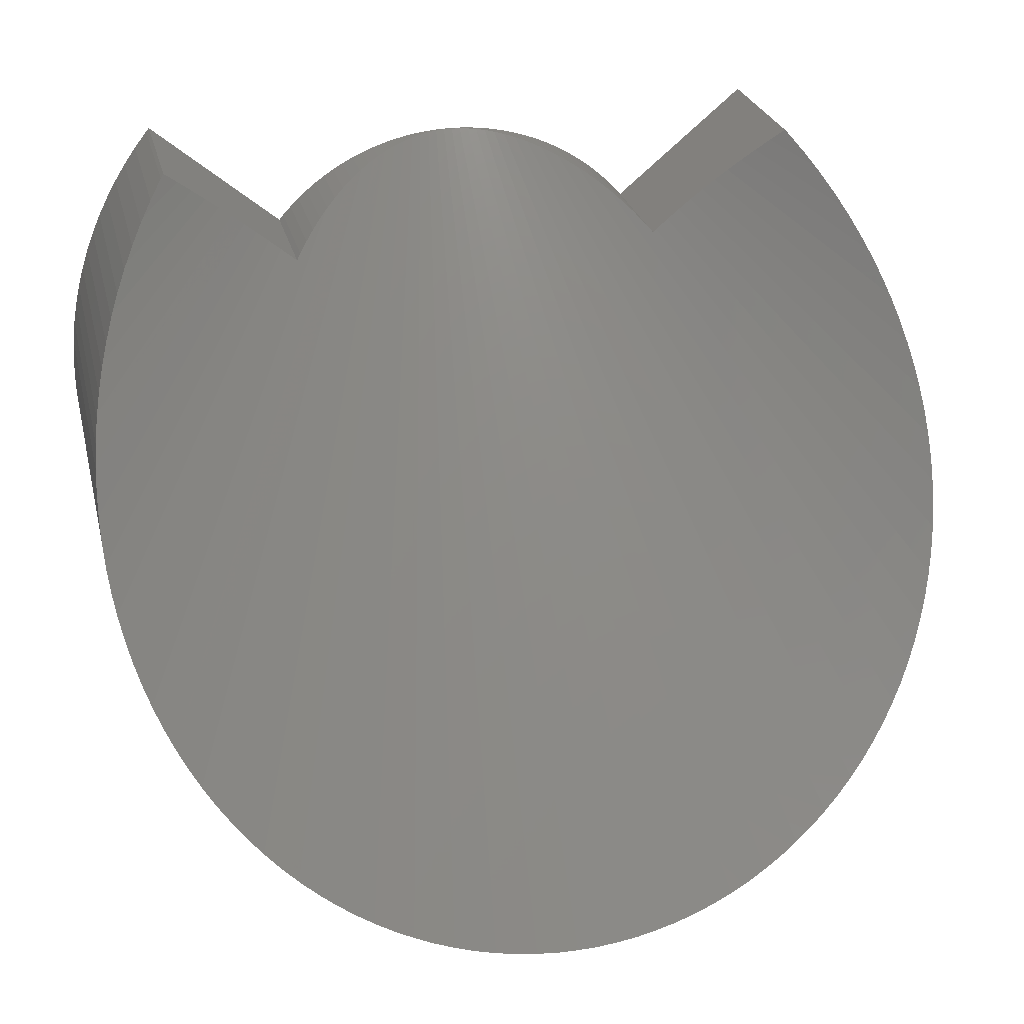
<metadata>
{"format":"stl","ext":"stl","renderer":"f3d","projection":"perspective","resolution":1024,"background":"white","views":[{"elev":26.3,"azim":-13.2,"up":"+Y"}]}
</metadata>
<code>
# stl→obj: 443 verts, 886 faces
v 16.28 13.66 -25
v 36 0 -25
v 35.96 -1.766 -25
v 35.83 -3.529 -25
v 35.96 1.766 -25
v 35.61 -5.282 -25
v 35.83 3.529 -25
v 35.31 -7.023 -25
v 35.61 5.282 -25
v 34.92 -8.747 -25
v 35.31 7.023 -25
v 34.45 -10.45 -25
v 34.92 8.747 -25
v 33.9 -12.13 -25
v 34.45 10.45 -25
v 33.26 -13.78 -25
v 33.9 12.13 -25
v 32.54 -15.39 -25
v 33.26 13.78 -25
v 31.75 -16.97 -25
v 32.54 15.39 -25
v 30.88 -18.51 -25
v 31.75 16.97 -25
v 29.93 -20 -25
v 30.88 18.51 -25
v 28.92 -21.45 -25
v 29.93 20 -25
v 27.83 -22.84 -25
v 28.92 21.45 -25
v 27.83 22.84 -25
v 26.67 -24.18 -25
v 25.46 -25.46 -25
v 24.18 -26.67 -25
v 22.84 -27.83 -25
v 21.45 -28.92 -25
v 20 -29.93 -25
v 18.51 -30.88 -25
v 16.97 -31.75 -25
v 27.57 23.14 -25
v 15.39 -32.54 -25
v 13.78 -33.26 -25
v 12.13 -33.9 -25
v 10.45 -34.45 -25
v 8.747 -34.92 -25
v 7.023 -35.31 -25
v 5.282 -35.61 -25
v 3.529 -35.83 -25
v 1.766 -35.96 -25
v -16.27 13.66 -25
v 15.59 14.44 -25
v 14.86 15.19 -25
v 14.1 15.9 -25
v 13.3 16.57 -25
v 12.47 17.21 -25
v 11.61 17.8 -25
v 10.73 18.34 -25
v 9.812 18.85 -25
v 8.875 19.31 -25
v 7.917 19.72 -25
v 6.94 20.08 -25
v 5.946 20.4 -25
v 4.938 20.67 -25
v 3.918 20.89 -25
v 2.889 21.05 -25
v 1.852 21.17 -25
v 0 -36 -25
v 0.8111 21.23 -25
v -0.2318 21.25 -25
v -1.766 -35.96 -25
v -1.274 21.21 -25
v -2.313 21.12 -25
v -3.529 -35.83 -25
v -3.347 20.98 -25
v -5.282 -35.61 -25
v -4.373 20.8 -25
v -5.388 20.56 -25
v -7.023 -35.31 -25
v -6.39 20.27 -25
v -7.377 19.93 -25
v -8.747 -34.92 -25
v -8.346 19.54 -25
v -9.295 19.11 -25
v -10.45 -34.45 -25
v -10.22 18.63 -25
v -11.12 18.11 -25
v -12.13 -33.9 -25
v -12 17.54 -25
v -12.84 16.93 -25
v -13.78 -33.26 -25
v -13.66 16.28 -25
v -14.44 15.59 -25
v -15.39 -32.54 -25
v -15.19 14.86 -25
v -15.9 14.1 -25
v -16.97 -31.75 -25
v -18.51 -30.88 -25
v -20 -29.93 -25
v -21.45 -28.92 -25
v -22.84 -27.83 -25
v -24.18 -26.67 -25
v -25.46 -25.46 -25
v -26.67 -24.18 -25
v -27.83 -22.84 -25
v -28.92 -21.45 -25
v -29.93 -20 -25
v -27.83 22.84 -25
v -28.92 21.45 -25
v -27.57 23.14 -25
v -30.88 -18.51 -25
v -29.93 20 -25
v -31.75 -16.97 -25
v -30.88 18.51 -25
v -32.54 -15.39 -25
v -31.75 16.97 -25
v -33.26 -13.78 -25
v -32.54 15.39 -25
v -33.9 -12.13 -25
v -33.26 13.78 -25
v -34.45 -10.45 -25
v -33.9 12.13 -25
v -34.92 -8.747 -25
v -34.45 10.45 -25
v -35.31 -7.023 -25
v -34.92 8.747 -25
v -35.61 -5.282 -25
v -35.31 7.023 -25
v -35.83 -3.529 -25
v -35.61 5.282 -25
v -35.96 -1.766 -25
v -35.83 3.529 -25
v -36 0 -25
v -35.96 1.766 -25
v 15.59 14.44 -14.73
v 16.28 13.66 -13.85
v -12.84 16.93 -17.81
v -12.98 16.82 -17.66
v -13.66 16.28 -16.96
v 2.278 21.12 -24.53
v 2.889 21.05 -24.39
v 2.21 21.13 -24.55
v 2.244 21.13 -24.54
v 1.852 21.17 -24.62
v 9.12 19.19 -21.09
v 9.812 18.85 -20.55
v 8.875 19.31 -21.27
v 3.846 20.9 -24.08
v 3.918 20.89 -24.06
v 3.776 20.91 -24.11
v 3.027 21.03 -24.35
v -4.712 20.71 -23.74
v -4.373 20.8 -23.88
v -5.388 20.56 -23.43
v -15.19 14.86 -15.22
v -15.9 14.1 -14.34
v 11.61 17.8 -18.99
v 12.47 17.21 -18.18
v 3.919 20.89 -24.06
v 4.712 20.72 -23.74
v 4.938 20.67 -23.64
v 8.112 19.64 -21.81
v 7.917 19.72 -21.95
v -9.295 19.11 -20.96
v -10.14 18.67 -20.28
v -10.22 18.63 -20.21
v 0.7203 21.24 -24.76
v 0.7376 21.24 -24.76
v 0 21.25 -24.78
v 0.8111 21.23 -24.75
v -0.2318 21.25 -24.78
v -3.921 20.88 -24.05
v -3.847 20.89 -24.08
v -3.777 20.91 -24.1
v -3.347 20.98 -24.25
v -14.66 15.38 -15.84
v -14.44 15.59 -16.09
v 14.66 15.38 -15.84
v 14.86 15.19 -15.61
v 14.1 15.9 -16.48
v 12.99 16.81 -17.66
v 13.3 16.57 -17.34
v 10.14 18.67 -20.27
v 10.73 18.34 -19.79
v 11.53 17.85 -19.07
v 10.74 18.34 -19.78
v 5.504 20.52 -23.37
v 5.642 20.48 -23.3
v 5.946 20.4 -23.14
v 6.873 20.11 -22.62
v 6.94 20.08 -22.58
v 6.659 20.17 -22.74
v 6.466 20.24 -22.85
v 7.797 19.77 -22.03
v -11.12 18.11 -19.44
v -11.53 17.84 -19.06
v -12 17.54 -18.63
v -6.39 20.27 -22.9
v -6.464 20.24 -22.86
v -6.659 20.17 -22.74
v -6.876 20.1 -22.61
v -7.377 19.93 -22.31
v -8.112 19.64 -21.81
v -7.799 19.76 -22.03
v -8.346 19.54 -21.65
v -9.119 19.19 -21.09
v -10.74 18.33 -19.77
v -5.503 20.52 -23.37
v -5.642 20.48 -23.3
v -3.028 21.03 -24.34
v -2.313 21.12 -24.53
v -1.46 21.2 -24.68
v -1.274 21.21 -24.71
v -1.483 21.19 -24.68
v -2.21 21.13 -24.55
v -2.243 21.13 -24.54
v -2.277 21.13 -24.54
v -0.7202 21.23 -24.76
v -0.7378 21.23 -24.76
v 1.483 21.19 -24.68
v 1.46 21.19 -24.68
v -16.27 13.66 -13.85
v 26.83 22.51 -11.89
v 27.57 23.14 -11.57
v 23.61 19.81 -13.06
v 24.05 20.18 -12.94
v 22.49 18.88 -13.36
v 22.93 19.24 -13.25
v 21.2 17.79 -13.62
v 21.84 18.33 -13.51
v 20.33 17.06 -13.75
v 20.77 17.43 -13.7
v 18.66 15.66 -13.9
v 18.23 15.3 -13.91
v 19.09 16.02 -13.87
v 19.71 16.54 -13.83
v 24.49 20.55 -12.79
v 25.2 21.15 -12.55
v 25.95 21.77 -12.26
v 26.39 22.14 -12.09
v 17.62 14.78 -13.92
v 17 14.27 -13.89
v 16.57 13.91 -13.88
v -17 14.27 -13.89
v -17.62 14.78 -13.92
v -16.57 13.91 -13.88
v -26.83 22.51 -11.89
v -26.39 22.14 -12.09
v -25.95 21.77 -12.26
v -25.2 21.15 -12.55
v -24.49 20.55 -12.79
v -24.05 20.18 -12.94
v -22.49 18.88 -13.36
v -21.84 18.33 -13.51
v -20.33 17.06 -13.75
v -19.71 16.54 -13.83
v -18.23 15.3 -13.91
v -18.66 15.66 -13.9
v -19.09 16.02 -13.87
v -20.77 17.43 -13.7
v -21.2 17.79 -13.62
v -22.93 19.24 -13.25
v -23.61 19.81 -13.06
v -27.57 23.14 -11.57
v -32.54 15.39 -4.647
v -32.78 14.85 -4.231
v -33.1 14.13 -3.671
v -33.26 13.78 -3.387
v 36 0 5.93
v 35.96 -1.766 6.994
v -15.39 -32.54 22.46
v -13.85 -33.23 22.74
v -13.82 -33.24 22.75
v -13.79 -33.25 22.75
v -13.78 -33.26 22.76
v 33.9 12.13 -2.136
v 34.34 10.78 -1.167
v 34.45 10.45 -0.9198
v 31.75 16.97 -5.937
v 32.54 15.39 -4.647
v 33.9 -12.13 12.73
v 33.39 -13.43 13.39
v 33.32 -13.62 13.49
v 33.26 -13.78 13.58
v -25.46 -25.46 19.26
v -24.18 -26.67 19.83
v 35.61 5.282 2.622
v 35.73 4.288 3.254
v 35.79 3.81 3.558
v 35.83 3.529 3.744
v 34.92 8.747 0.2884
v 35.24 7.33 1.244
v 35.31 7.023 1.459
v 27.83 22.84 -11.26
v 28.92 21.45 -9.899
v 29.01 21.32 -9.781
v 29.65 20.4 -8.94
v 29.93 20 -8.563
v -35.96 1.766 4.859
v -35.99 0.2563 5.768
v -36 0 5.93
v -34.92 8.747 0.2884
v -35.24 7.33 1.244
v -35.31 7.023 1.459
v -28.92 21.45 -9.899
v -29.01 21.32 -9.781
v -29.65 20.4 -8.94
v -29.93 20 -8.563
v 35.96 1.766 4.859
v 35.99 0.2563 5.768
v 26.67 -24.18 18.68
v 25.53 -25.38 19.22
v 25.46 -25.46 19.26
v -0.0154 -36 23.94
v -1.766 -35.96 23.94
v 0 -36 23.94
v -33.9 -12.13 12.73
v -33.39 -13.43 13.39
v -33.32 -13.62 13.49
v -33.26 -13.78 13.58
v -35.61 -5.282 9.021
v -35.34 -6.817 9.862
v -35.31 -7.023 9.982
v -30.88 -18.51 15.96
v -30.08 -19.77 16.56
v -30.01 -19.89 16.62
v -29.93 -20 16.68
v 35.84 3.354 3.855
v 32.78 14.85 -4.231
v 33.1 14.13 -3.671
v 33.26 13.78 -3.387
v 33.38 13.45 -3.142
v 34.52 10.18 -0.7291
v 30.88 18.51 -7.236
v 31.53 17.35 -6.263
v 30.21 19.56 -8.167
v -33.9 12.13 -2.136
v -34.34 10.78 -1.167
v -34.45 10.45 -0.9198
v -33.38 13.45 -3.142
v -35.61 5.282 2.622
v -35.73 4.288 3.254
v -35.79 3.81 3.558
v -35.83 3.529 3.744
v -35.84 3.354 3.855
v -34.52 10.18 -0.7291
v -30.88 18.51 -7.236
v -31.53 17.35 -6.263
v -31.75 16.97 -5.937
v -27.83 22.84 -11.26
v 35.83 -3.529 8.011
v 35.81 -3.63 8.069
v 35.61 -5.282 9.021
v 0.0154 -36 23.94
v 1.766 -35.96 23.94
v 34.45 -10.45 11.84
v 30.88 -18.51 15.96
v 30.08 -19.77 16.56
v 30.01 -19.89 16.62
v 29.93 -20 16.68
v 3.529 -35.83 23.86
v 3.557 -35.82 23.86
v 3.541 -35.83 23.86
v 5.282 -35.61 23.79
v 10.49 -34.44 23.27
v 10.45 -34.45 23.27
v 12.13 -33.9 23.05
v 7.047 -35.3 23.64
v 7.023 -35.31 23.64
v 7.067 -35.3 23.64
v 8.747 -34.92 23.49
v 22.84 -27.83 20.34
v 21.45 -28.92 20.85
v 20.02 -29.92 21.28
v 20 -29.93 21.29
v 20.06 -29.89 21.27
v 20.11 -29.86 21.25
v 22.96 -27.72 20.29
v 22.91 -27.77 20.31
v 24.18 -26.67 19.83
v 17.03 -31.72 22.08
v 16.97 -31.75 22.09
v 18.51 -30.88 21.73
v 13.79 -33.25 22.75
v 13.78 -33.26 22.76
v 13.82 -33.24 22.75
v 13.85 -33.23 22.74
v 15.39 -32.54 22.46
v -3.557 -35.82 23.86
v -5.282 -35.61 23.79
v -3.541 -35.83 23.86
v -3.529 -35.83 23.86
v -12.13 -33.9 23.05
v -7.023 -35.31 23.64
v -10.45 -34.45 23.27
v -8.747 -34.92 23.49
v -18.51 -30.88 21.73
v -17.03 -31.72 22.08
v -16.97 -31.75 22.09
v -20 -29.93 21.29
v -22.84 -27.83 20.34
v -21.45 -28.92 20.85
v -20.11 -29.86 21.25
v -20.06 -29.89 21.27
v -20.02 -29.92 21.28
v -34.92 -8.747 10.94
v -34.57 -10.03 11.61
v -34.5 -10.27 11.74
v -34.45 -10.45 11.84
v -35.96 -1.766 6.994
v -35.83 -3.529 8.011
v -35.81 -3.63 8.069
v -35.87 -2.952 7.673
v -35.84 -3.297 7.871
v -32.54 -15.39 14.41
v -31.82 -16.83 15.12
v -31.75 -16.97 15.19
v -33.25 -13.8 13.59
v -28.92 -21.45 17.39
v -27.83 -22.84 18.03
v -26.67 -24.18 18.68
v -30.21 19.56 -8.167
v 35.87 -2.952 7.673
v 35.84 -3.297 7.871
v 35.31 -7.023 9.982
v 34.92 -8.747 10.94
v 34.57 -10.03 11.61
v 34.5 -10.27 11.74
v 32.54 -15.39 14.41
v 31.82 -16.83 15.12
v 31.75 -16.97 15.19
v 28.92 -21.45 17.39
v 27.9 -22.74 17.99
v 27.83 -22.83 18.03
v 27.83 -22.84 18.03
v -10.49 -34.44 23.27
v -7.067 -35.3 23.64
v -7.047 -35.3 23.64
v -22.96 -27.72 20.29
v -22.91 -27.77 20.31
v -27.9 -22.74 17.99
v -27.83 -22.83 18.03
v -25.53 -25.38 19.22
v 35.34 -6.817 9.862
v 33.25 -13.8 13.59
f 1 2 3
f 1 3 4
f 2 1 5
f 1 4 6
f 5 1 7
f 1 6 8
f 7 1 9
f 1 8 10
f 9 1 11
f 1 10 12
f 11 1 13
f 1 12 14
f 13 1 15
f 1 14 16
f 15 1 17
f 1 16 18
f 17 1 19
f 1 18 20
f 19 1 21
f 1 20 22
f 21 1 23
f 1 22 24
f 23 1 25
f 1 24 26
f 25 1 27
f 1 26 28
f 27 1 29
f 29 1 30
f 1 28 31
f 1 31 32
f 1 32 33
f 1 33 34
f 1 34 35
f 1 35 36
f 1 36 37
f 1 37 38
f 30 1 39
f 40 1 38
f 41 1 40
f 42 1 41
f 43 1 42
f 44 1 43
f 45 1 44
f 46 1 45
f 47 1 46
f 48 1 47
f 49 1 48
f 50 49 51
f 52 49 53
f 54 49 55
f 55 49 56
f 56 49 57
f 57 49 58
f 58 49 59
f 59 49 60
f 53 49 54
f 60 49 61
f 61 49 62
f 51 49 52
f 62 49 63
f 63 49 64
f 1 49 50
f 64 49 65
f 49 48 66
f 65 49 67
f 67 49 68
f 49 66 69
f 68 49 70
f 70 49 71
f 49 69 72
f 71 49 73
f 49 72 74
f 73 49 75
f 75 49 76
f 49 74 77
f 76 49 78
f 78 49 79
f 49 77 80
f 79 49 81
f 81 49 82
f 49 80 83
f 82 49 84
f 84 49 85
f 49 83 86
f 85 49 87
f 87 49 88
f 49 86 89
f 88 49 90
f 90 49 91
f 49 89 92
f 91 49 93
f 93 49 94
f 95 49 92
f 96 49 95
f 97 49 96
f 98 49 97
f 99 49 98
f 100 49 99
f 101 49 100
f 102 49 101
f 103 49 102
f 104 49 103
f 105 49 104
f 106 49 107
f 49 106 108
f 109 49 105
f 49 110 107
f 111 49 109
f 49 112 110
f 113 49 111
f 49 114 112
f 115 49 113
f 49 116 114
f 117 49 115
f 49 118 116
f 119 49 117
f 49 120 118
f 121 49 119
f 49 122 120
f 123 49 121
f 49 124 122
f 125 49 123
f 49 126 124
f 127 49 125
f 49 128 126
f 129 49 127
f 49 130 128
f 131 49 129
f 49 132 130
f 49 131 132
f 1 133 134
f 133 1 50
f 90 135 88
f 135 90 136
f 136 90 137
f 64 138 139
f 65 140 141
f 138 64 141
f 65 141 64
f 140 65 142
f 57 143 144
f 57 145 143
f 145 57 58
f 63 146 147
f 63 148 146
f 63 149 148
f 64 149 63
f 149 64 139
f 75 150 151
f 76 150 75
f 150 76 152
f 94 153 93
f 153 94 154
f 54 155 156
f 155 54 55
f 62 157 158
f 62 158 159
f 63 157 62
f 157 63 147
f 58 160 145
f 58 161 160
f 161 58 59
f 84 162 82
f 162 84 163
f 163 84 164
f 67 165 166
f 165 67 167
f 67 166 168
f 68 167 67
f 167 68 169
f 75 170 171
f 73 172 173
f 75 172 73
f 172 75 171
f 170 75 151
f 93 174 175
f 93 175 91
f 174 93 153
f 51 176 177
f 176 51 178
f 178 51 52
f 50 177 133
f 177 50 51
f 53 179 180
f 53 156 179
f 156 53 54
f 52 180 178
f 180 52 53
f 56 181 182
f 181 56 144
f 144 56 57
f 55 183 155
f 183 55 184
f 55 182 184
f 182 55 56
f 61 185 186
f 61 186 187
f 185 61 159
f 159 61 62
f 60 188 189
f 60 190 188
f 60 191 190
f 60 187 191
f 187 60 61
f 59 192 161
f 59 189 192
f 189 59 60
f 87 193 85
f 193 87 194
f 194 87 195
f 79 196 78
f 196 79 197
f 197 79 198
f 198 79 199
f 199 79 200
f 81 201 202
f 81 200 79
f 200 81 202
f 201 81 203
f 82 203 81
f 203 82 204
f 204 82 162
f 85 164 84
f 164 85 205
f 205 85 193
f 88 195 87
f 195 88 135
f 76 206 152
f 206 76 78
f 206 78 207
f 207 78 196
f 71 208 209
f 73 208 71
f 208 73 173
f 70 210 211
f 210 70 212
f 71 212 70
f 212 71 213
f 213 71 214
f 214 71 215
f 215 71 209
f 68 216 169
f 70 216 68
f 216 70 217
f 217 70 211
f 65 218 142
f 65 219 218
f 67 219 65
f 219 67 168
f 49 154 94
f 154 49 220
f 91 137 90
f 137 91 175
f 39 221 222
f 39 223 224
f 39 225 226
f 39 227 228
f 1 229 230
f 231 1 232
f 233 1 231
f 234 1 233
f 229 1 234
f 1 230 39
f 227 39 230
f 225 39 228
f 223 39 226
f 235 39 224
f 236 39 235
f 237 39 236
f 238 39 237
f 221 39 238
f 232 1 239
f 239 1 240
f 240 1 241
f 241 1 134
f 242 49 243
f 244 49 242
f 49 244 220
f 108 245 246
f 108 247 248
f 108 249 250
f 108 251 252
f 49 253 254
f 49 255 243
f 255 49 256
f 49 257 256
f 49 254 257
f 253 49 258
f 108 258 49
f 258 108 259
f 259 108 252
f 251 108 260
f 260 108 261
f 261 108 250
f 249 108 248
f 247 108 246
f 245 108 262
f 118 263 116
f 263 118 264
f 264 118 265
f 265 118 266
f 3 267 268
f 267 3 2
f 89 269 92
f 269 89 270
f 270 89 271
f 271 89 272
f 272 89 273
f 15 274 275
f 15 275 276
f 274 15 17
f 21 277 278
f 277 21 23
f 16 279 280
f 16 280 281
f 16 281 282
f 279 16 14
f 100 283 101
f 283 100 284
f 7 285 286
f 7 286 287
f 7 287 288
f 285 7 9
f 11 289 290
f 11 290 291
f 289 11 13
f 29 292 293
f 292 29 30
f 27 293 294
f 27 294 295
f 27 295 296
f 293 27 29
f 131 297 132
f 297 131 298
f 298 131 299
f 126 300 124
f 300 126 301
f 301 126 302
f 110 303 107
f 303 110 304
f 304 110 305
f 305 110 306
f 2 307 308
f 2 308 267
f 307 2 5
f 32 309 310
f 32 310 311
f 309 32 31
f 69 312 313
f 66 312 69
f 312 66 314
f 115 315 117
f 315 115 316
f 316 115 317
f 317 115 318
f 123 319 125
f 319 123 320
f 320 123 321
f 105 322 109
f 322 105 323
f 323 105 324
f 324 105 325
f 5 288 326
f 5 326 307
f 288 5 7
f 9 291 285
f 291 9 11
f 19 278 327
f 19 327 328
f 19 328 329
f 278 19 21
f 17 329 330
f 17 330 274
f 329 17 19
f 13 276 331
f 13 331 289
f 276 13 15
f 23 332 333
f 23 333 277
f 332 23 25
f 25 296 334
f 25 334 332
f 296 25 27
f 30 222 292
f 222 30 39
f 122 335 120
f 335 122 336
f 336 122 337
f 120 266 118
f 266 120 338
f 338 120 335
f 128 302 126
f 302 128 339
f 130 339 128
f 339 130 340
f 340 130 341
f 341 130 342
f 132 342 130
f 342 132 343
f 343 132 297
f 124 337 122
f 337 124 344
f 344 124 300
f 114 345 112
f 345 114 346
f 346 114 347
f 116 347 114
f 347 116 263
f 106 262 108
f 262 106 348
f 6 349 350
f 6 350 351
f 349 6 4
f 66 352 314
f 352 66 353
f 353 66 48
f 14 354 279
f 354 14 12
f 24 355 356
f 24 356 357
f 24 357 358
f 355 24 22
f 48 359 353
f 359 48 47
f 47 360 361
f 47 361 359
f 360 47 362
f 362 47 46
f 43 363 364
f 43 365 363
f 365 43 42
f 45 366 367
f 45 368 366
f 45 369 368
f 369 45 44
f 35 370 371
f 370 35 34
f 36 372 373
f 36 374 372
f 36 375 374
f 36 371 375
f 371 36 35
f 34 376 377
f 34 377 370
f 376 34 378
f 378 34 33
f 38 379 380
f 38 381 379
f 381 38 37
f 37 373 381
f 373 37 36
f 41 382 383
f 41 384 382
f 41 385 384
f 41 386 385
f 386 41 40
f 72 387 388
f 72 388 74
f 387 72 389
f 389 72 390
f 86 273 89
f 273 86 391
f 74 392 77
f 392 74 388
f 69 390 72
f 390 69 313
f 80 393 83
f 393 80 394
f 95 395 96
f 395 95 396
f 396 95 397
f 96 398 97
f 398 96 395
f 92 397 95
f 397 92 269
f 98 399 99
f 399 98 400
f 97 400 98
f 400 97 401
f 401 97 402
f 402 97 403
f 403 97 398
f 119 404 121
f 404 119 405
f 405 119 406
f 406 119 407
f 121 321 123
f 321 121 404
f 117 407 119
f 407 117 315
f 129 299 131
f 299 129 408
f 125 409 127
f 409 125 410
f 410 125 319
f 127 408 129
f 408 127 411
f 411 127 412
f 412 127 409
f 111 413 113
f 413 111 414
f 414 111 415
f 109 415 111
f 415 109 322
f 113 318 115
f 318 113 416
f 416 113 413
f 104 325 105
f 325 104 325
f 325 104 417
f 102 418 103
f 418 102 419
f 112 306 110
f 306 112 420
f 420 112 345
f 107 348 106
f 348 107 303
f 4 268 421
f 4 421 422
f 4 422 349
f 268 4 3
f 10 423 424
f 423 10 8
f 12 424 425
f 12 425 426
f 12 426 354
f 424 12 10
f 20 427 428
f 20 428 429
f 427 20 18
f 28 430 431
f 28 431 432
f 28 432 433
f 430 28 26
f 31 433 309
f 433 31 28
f 46 367 362
f 367 46 45
f 42 383 365
f 383 42 41
f 44 364 369
f 364 44 43
f 33 311 378
f 311 33 32
f 40 380 386
f 380 40 38
f 83 391 86
f 391 83 434
f 434 83 393
f 77 394 80
f 394 77 435
f 435 77 436
f 436 77 392
f 99 437 284
f 99 284 100
f 437 99 438
f 438 99 399
f 103 417 104
f 417 103 439
f 439 103 440
f 440 103 418
f 101 419 102
f 419 101 441
f 441 101 283
f 8 351 442
f 8 442 423
f 351 8 6
f 18 282 443
f 18 443 427
f 282 18 16
f 22 429 355
f 429 22 20
f 26 358 358
f 26 358 430
f 358 26 24
f 176 281 280
f 179 176 178
f 179 178 180
f 176 179 281
f 148 384 385
f 384 148 149
f 224 327 235
f 327 224 328
f 230 286 227
f 286 230 287
f 140 366 368
f 218 140 142
f 140 218 366
f 310 378 311
f 190 378 310
f 378 190 376
f 376 190 191
f 239 351 350
f 239 350 232
f 351 239 442
f 343 254 253
f 297 254 343
f 254 297 298
f 170 396 171
f 170 395 396
f 403 395 170
f 395 403 398
f 221 293 292
f 221 292 222
f 293 221 294
f 234 307 326
f 234 326 229
f 307 234 308
f 227 285 291
f 227 291 290
f 227 290 228
f 285 227 286
f 237 296 295
f 237 295 238
f 296 237 334
f 328 330 329
f 223 328 224
f 328 223 330
f 361 353 359
f 166 353 361
f 165 353 166
f 353 165 352
f 366 362 367
f 218 362 366
f 362 218 360
f 360 218 219
f 382 365 383
f 138 365 382
f 365 138 363
f 363 138 141
f 363 369 364
f 141 369 363
f 369 141 368
f 368 141 140
f 158 372 374
f 372 158 157
f 191 377 376
f 186 191 187
f 191 186 377
f 377 371 370
f 186 371 377
f 371 186 375
f 375 186 185
f 231 421 233
f 421 231 422
f 183 427 443
f 427 183 428
f 428 183 184
f 357 358 358
f 143 358 357
f 160 143 145
f 143 160 358
f 428 355 429
f 184 355 428
f 355 184 356
f 181 184 182
f 184 181 356
f 181 357 356
f 143 181 144
f 181 143 357
f 432 309 433
f 188 309 432
f 309 188 310
f 310 188 190
f 348 245 262
f 303 245 348
f 245 303 304
f 305 247 246
f 306 247 305
f 247 306 420
f 411 256 257
f 256 411 412
f 228 289 331
f 228 331 225
f 289 228 290
f 238 294 221
f 294 238 295
f 236 332 334
f 236 334 237
f 332 236 333
f 235 278 277
f 235 277 333
f 235 333 236
f 278 235 327
f 149 382 384
f 138 149 139
f 149 138 382
f 372 381 373
f 157 381 372
f 381 157 379
f 146 157 147
f 157 146 379
f 379 386 380
f 146 386 379
f 386 146 385
f 385 146 148
f 185 374 375
f 158 185 159
f 185 158 374
f 422 350 349
f 232 422 231
f 422 232 350
f 426 279 354
f 134 279 426
f 134 426 241
f 279 134 280
f 176 134 133
f 176 133 177
f 134 176 280
f 233 267 308
f 267 233 268
f 233 308 234
f 268 233 421
f 281 443 282
f 179 443 281
f 183 179 156
f 183 156 155
f 179 183 443
f 160 430 358
f 430 160 431
f 192 160 161
f 160 192 431
f 192 432 431
f 188 192 189
f 192 188 432
f 346 249 248
f 347 249 346
f 263 249 347
f 249 263 264
f 301 259 252
f 302 259 301
f 339 259 302
f 259 339 340
f 341 253 258
f 343 341 342
f 341 343 253
f 344 252 251
f 300 252 344
f 252 300 301
f 420 248 247
f 345 248 420
f 248 345 346
f 167 312 314
f 216 167 169
f 167 216 312
f 206 150 152
f 206 402 150
f 402 206 401
f 201 439 202
f 201 417 439
f 417 201 325
f 202 199 200
f 202 440 199
f 440 202 439
f 194 205 193
f 194 414 205
f 194 413 414
f 413 194 416
f 405 244 242
f 244 405 406
f 154 174 153
f 220 174 154
f 220 316 174
f 406 220 244
f 220 315 316
f 220 407 315
f 220 406 407
f 298 257 254
f 257 408 411
f 257 298 299
f 257 299 408
f 287 326 288
f 229 287 230
f 287 229 326
f 226 274 330
f 226 330 223
f 274 226 275
f 275 331 276
f 225 275 226
f 275 225 331
f 219 361 360
f 166 219 168
f 219 166 361
f 442 424 423
f 240 424 442
f 240 442 239
f 424 240 425
f 241 425 240
f 425 241 426
f 340 258 259
f 258 340 341
f 336 251 260
f 344 336 337
f 336 344 251
f 338 260 261
f 335 260 338
f 260 335 336
f 207 401 206
f 207 400 401
f 438 400 207
f 400 438 399
f 171 270 172
f 171 269 270
f 396 269 171
f 269 396 397
f 167 352 165
f 352 167 314
f 213 436 212
f 436 213 435
f 205 163 164
f 205 323 163
f 205 322 323
f 205 415 322
f 415 205 414
f 163 204 162
f 163 324 204
f 324 163 323
f 197 207 196
f 197 438 207
f 438 197 437
f 136 195 135
f 195 136 194
f 136 416 194
f 317 416 136
f 416 317 318
f 174 137 175
f 137 174 136
f 174 317 136
f 317 174 316
f 410 243 255
f 243 319 320
f 243 410 319
f 320 242 243
f 242 404 405
f 242 321 404
f 242 320 321
f 304 246 245
f 246 304 305
f 265 261 250
f 338 265 266
f 265 338 261
f 264 250 249
f 250 264 265
f 150 170 151
f 150 403 170
f 403 150 402
f 214 435 213
f 214 394 435
f 434 394 214
f 394 434 393
f 210 217 211
f 210 389 217
f 389 210 387
f 217 312 216
f 217 313 312
f 389 313 217
f 313 389 390
f 204 201 203
f 204 325 201
f 324 325 204
f 325 324 325
f 198 437 197
f 198 284 437
f 441 284 198
f 284 441 283
f 199 441 198
f 199 419 441
f 440 419 199
f 419 440 418
f 412 255 256
f 255 412 410
f 410 412 409
f 215 434 214
f 215 391 434
f 272 391 215
f 391 272 273
f 212 387 210
f 212 388 387
f 436 388 212
f 388 436 392
f 208 215 209
f 208 272 215
f 272 208 271
f 172 208 173
f 172 271 208
f 271 172 270

</code>
